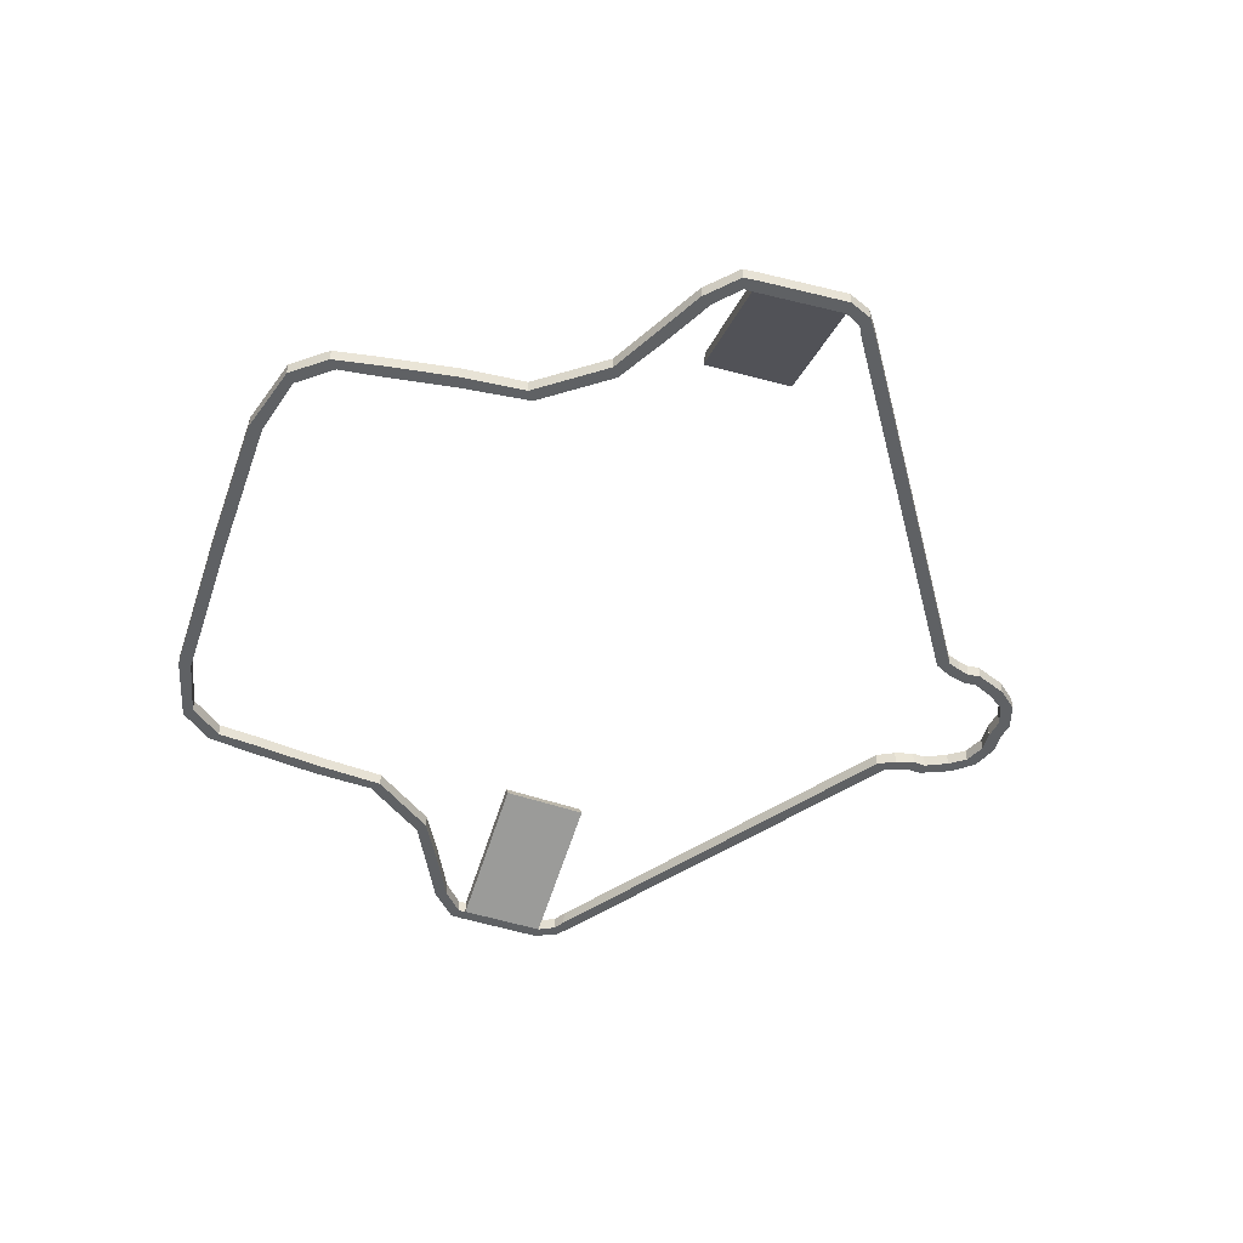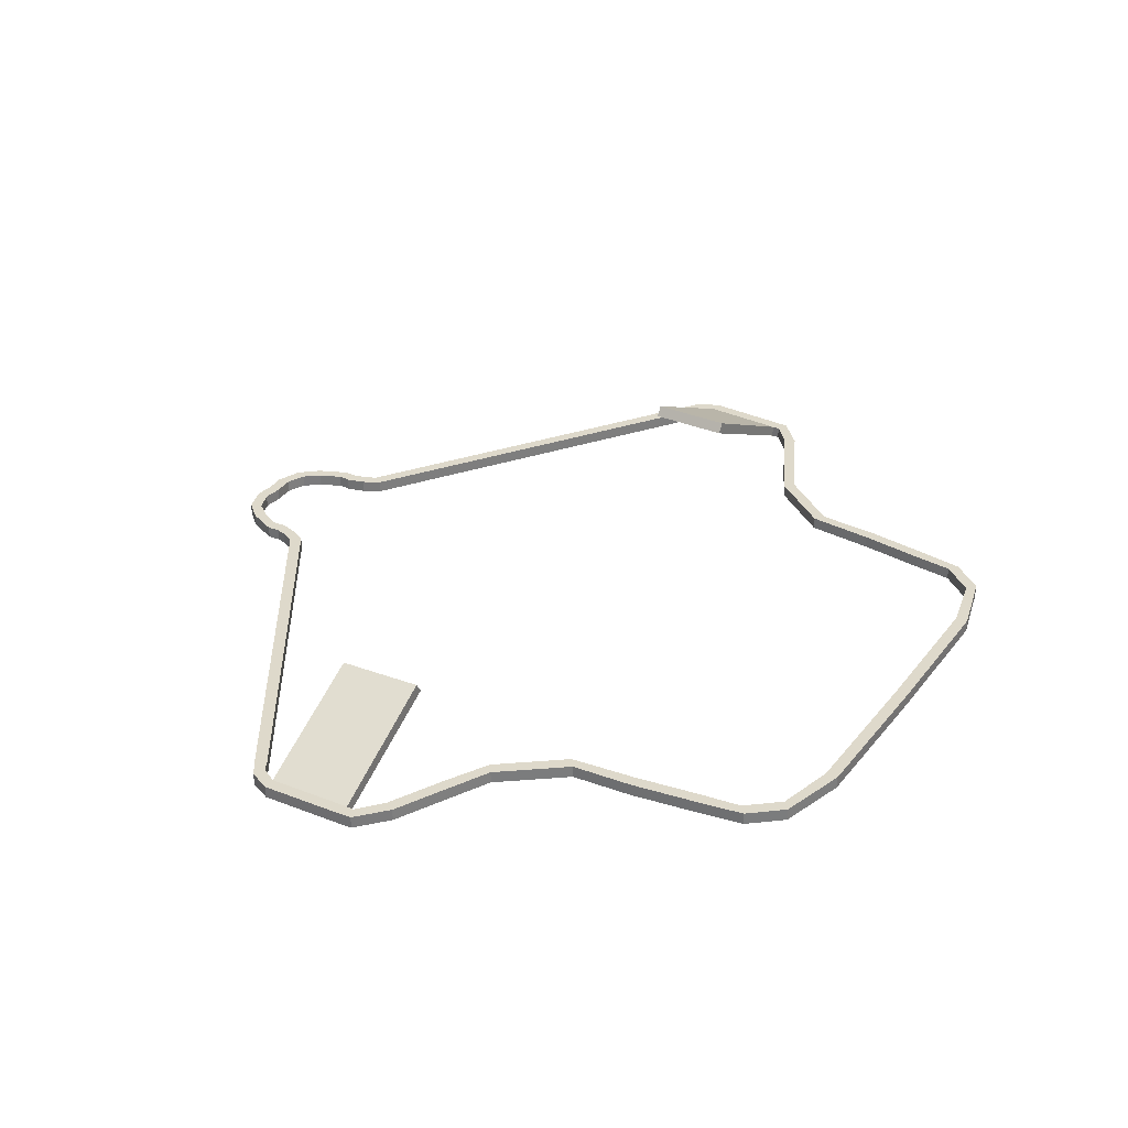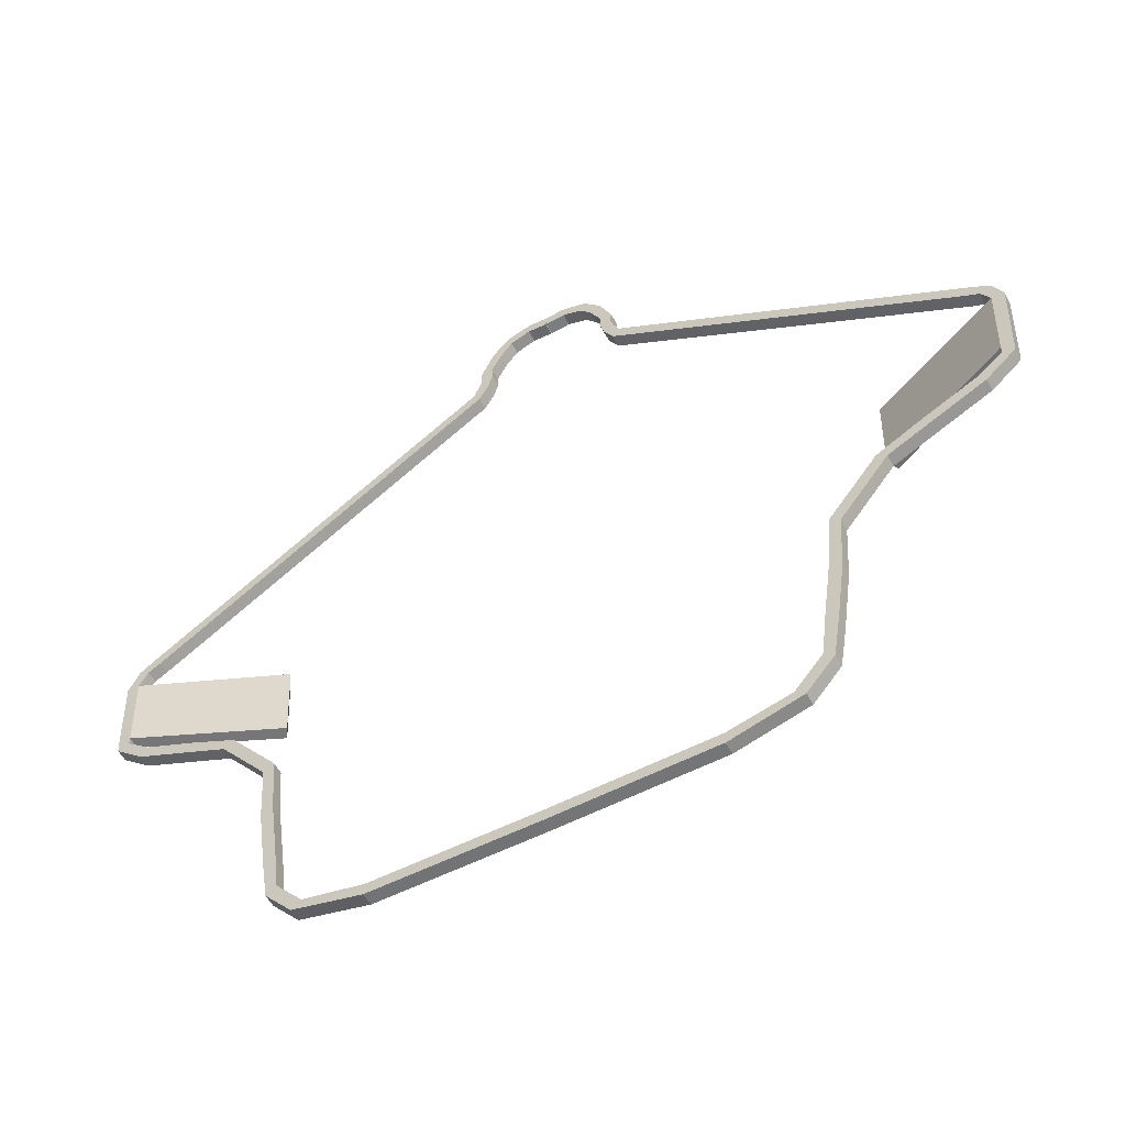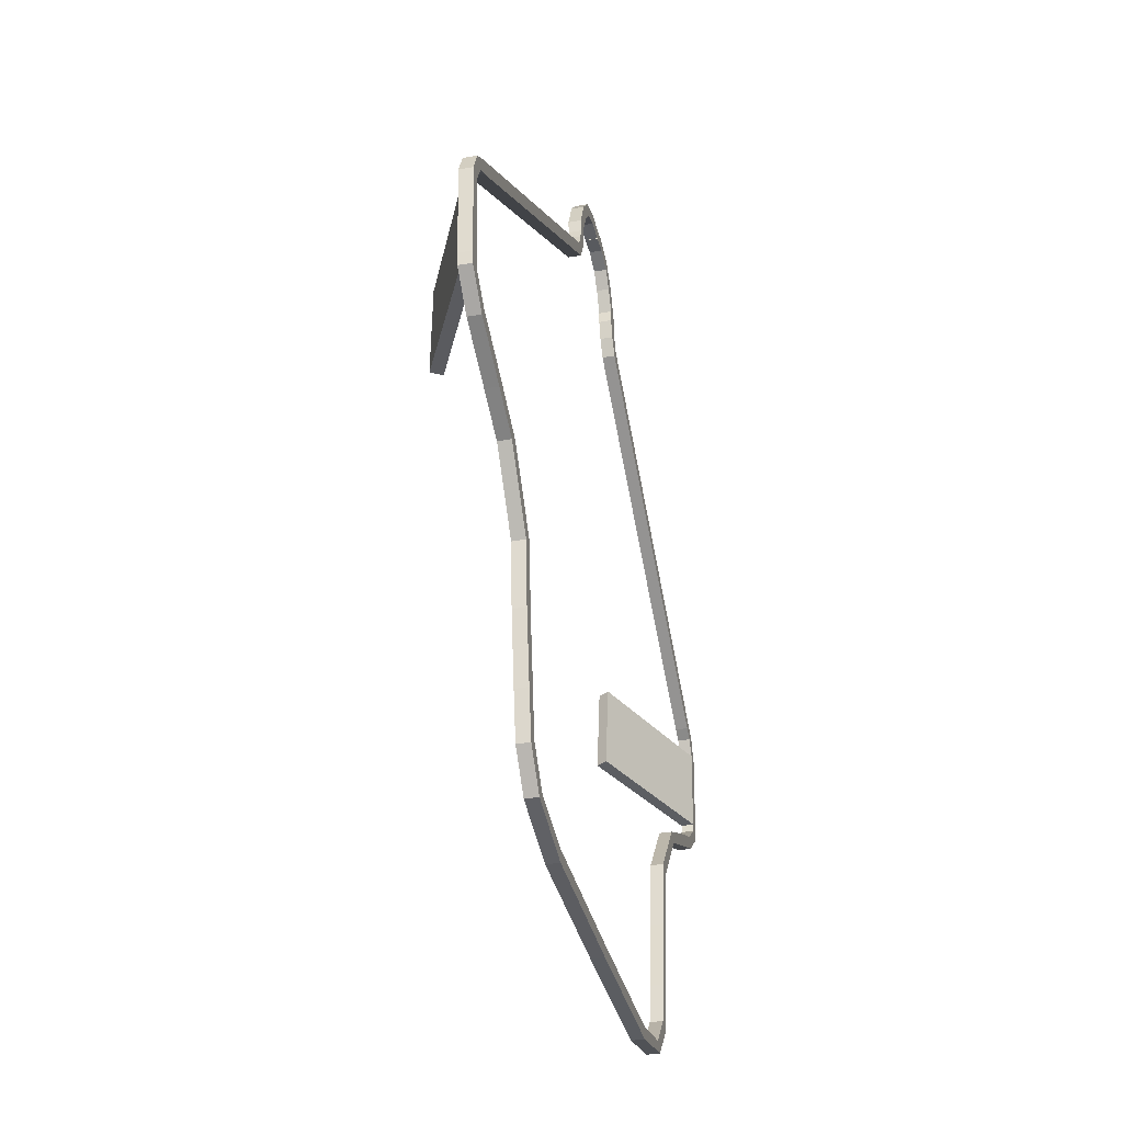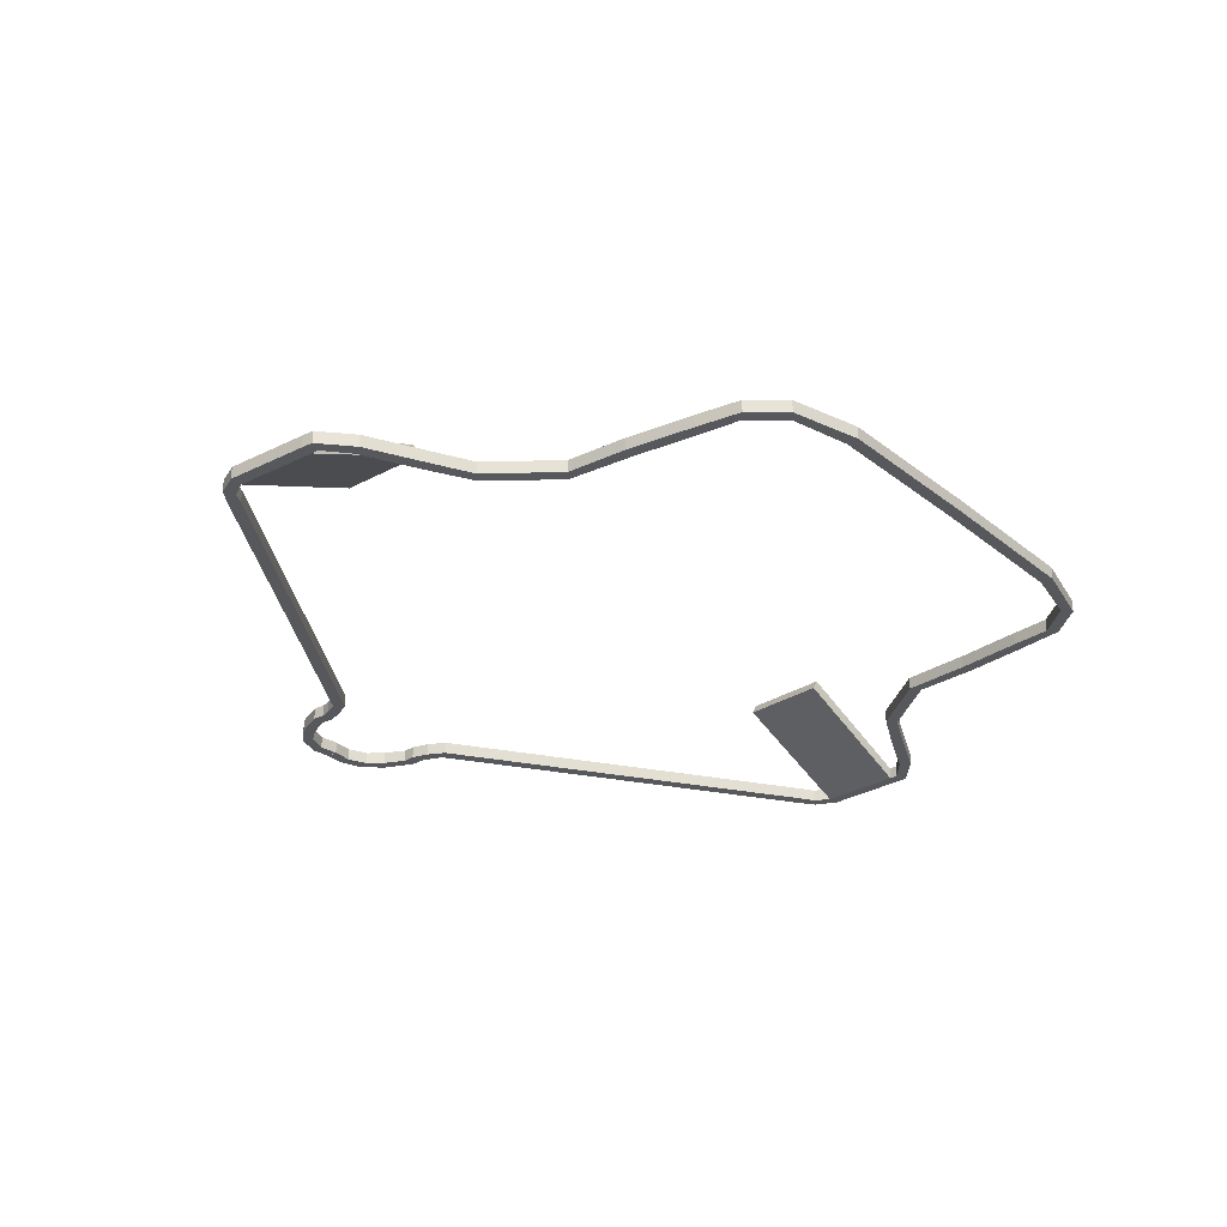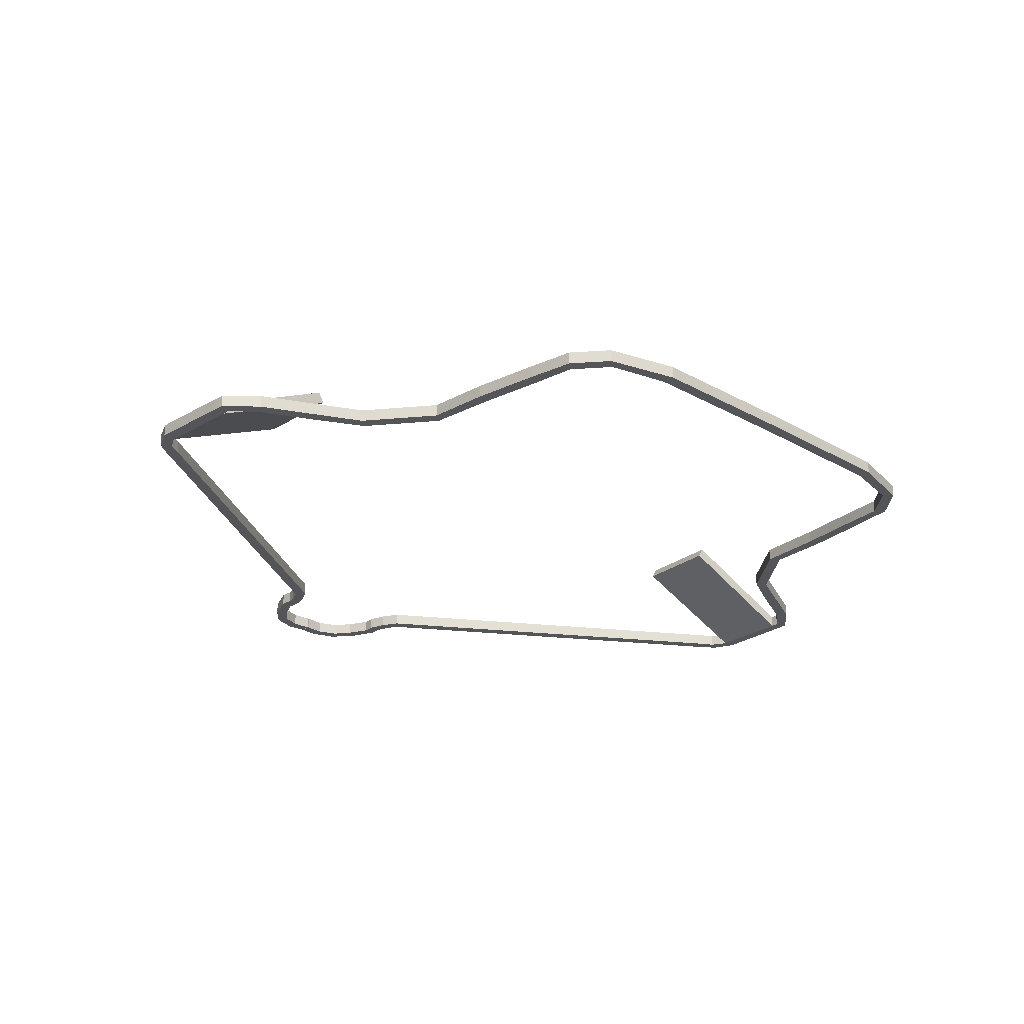
<metadata>
{"format":"obj","ext":"obj","renderer":"f3d","projection":"perspective","resolution":1024,"background":"white","views":[{"elev":-45.6,"azim":71.4,"up":"+Z"},{"elev":31.8,"azim":-58.5,"up":"+Z"},{"elev":-56.1,"azim":-151.7,"up":"+Y"},{"elev":-35.9,"azim":103.2,"up":"+Y"},{"elev":-28.2,"azim":-50.1,"up":"+Z"},{"elev":-24.6,"azim":-43.3,"up":"+Z"}]}
</metadata>
<code>
o contorno_Plane.001
v -13.48 47.23 2.667
v -13.48 47.23 0.6668
v -70.62 10.32 2.667
v -70.62 10.32 0.6668
v -69.54 8.643 0.6668
v -69.54 8.643 2.667
v -12.39 45.55 0.6668
v -12.39 45.55 2.667
v -12.56 49.44 2.667
v -12.56 49.44 0.6668
v -10.9 48.33 0.6668
v -10.9 48.33 2.667
v -12.07 51.13 2.667
v -12.07 51.13 0.6668
v -10.08 51.28 0.6668
v -10.08 51.28 2.667
v -12.23 53.18 2.667
v -12.23 53.18 0.6668
v -10.24 53.33 0.6668
v -10.24 53.33 2.667
v -10.09 58.08 2.667
v -10.09 58.08 0.6668
v -8.549 56.81 0.6668
v -8.549 56.81 2.667
v -7.285 61.27 2.667
v -7.285 61.27 0.6668
v -6.605 59.39 0.6668
v -6.605 59.39 2.667
v -3.113 62.68 2.667
v -3.113 62.68 0.6668
v -3.307 60.69 0.6668
v -3.307 60.69 2.667
v -0.009855 62.39 2.667
v -0.009855 62.39 0.6668
v -0.04075 60.39 0.6668
v -0.04075 60.39 2.667
v -73.28 8.439 0.6668
v -73.28 8.439 2.667
v -71.48 7.559 2.667
v -71.48 7.559 0.6668
v -74.91 4.832 0.6668
v -74.91 4.832 2.667
v -72.91 4.925 2.667
v -72.91 4.925 0.6668
v -74.26 -9.055 0.6668
v -74.26 -9.055 2.667
v -72.26 -8.961 2.667
v -72.26 -8.961 0.6668
v -74.1 -11 0.6668
v -74.1 -11 2.667
v -72.27 -10.2 2.667
v -72.27 -10.2 0.6668
v -69.23 -15.35 0.6668
v -69.23 -15.35 2.667
v -68.36 -13.55 2.667
v -68.36 -13.55 0.6668
v -60.16 -19.74 0.6668
v -60.16 -19.74 2.667
v -59.29 -17.94 2.667
v -59.29 -17.94 0.6668
v -53.44 -23.04 0.6668
v -53.44 -23.04 2.667
v -51.85 -21.83 2.667
v -51.85 -21.83 0.6668
v -45.44 -33.29 0.6668
v -45.44 -33.29 2.667
v -43.85 -32.08 2.667
v -43.85 -32.08 0.6668
v -44.72 -43.39 0.6668
v -44.72 -43.39 2.667
v -42.74 -43.1 2.667
v -42.74 -43.1 0.6668
v -43.14 -54.41 0.6668
v -43.14 -54.41 2.667
v -41.16 -54.13 2.667
v -41.16 -54.13 0.6668
v -41.92 -61.78 0.6668
v -41.92 -61.78 2.667
v -40.4 -60.49 2.667
v -40.4 -60.49 0.6668
v -37.47 -67.04 0.6668
v -37.47 -67.04 2.667
v -35.95 -65.75 2.667
v -35.95 -65.75 0.6668
v -26.13 -70.05 0.6668
v -26.13 -70.05 2.667
v -26.11 -68.06 2.667
v -26.11 -68.06 0.6668
v 0.01426 -70.27 0.6668
v 0.01426 -70.27 2.667
v 0.03086 -68.27 2.667
v 0.03086 -68.27 0.6668
v -52.03 5.921 12.34
v -50.97 5.921 10.64
v -51.48 -7.966 12.68
v -50.42 -7.966 10.98
v 13.48 47.23 2.667
v 13.48 47.23 0.6668
v 70.62 10.32 2.667
v 70.62 10.32 0.6668
v 69.54 8.643 0.6668
v 69.54 8.643 2.667
v 12.39 45.55 0.6668
v 12.39 45.55 2.667
v 12.56 49.44 2.667
v 12.56 49.44 0.6668
v 10.9 48.33 0.6668
v 10.9 48.33 2.667
v 12.07 51.13 2.667
v 12.07 51.13 0.6668
v 10.08 51.28 0.6668
v 10.08 51.28 2.667
v 12.23 53.18 2.667
v 12.23 53.18 0.6668
v 10.24 53.33 0.6668
v 10.24 53.33 2.667
v 10.09 58.08 2.667
v 10.09 58.08 0.6668
v 8.549 56.81 0.6668
v 8.549 56.81 2.667
v 7.285 61.27 2.667
v 7.285 61.27 0.6668
v 6.605 59.39 0.6668
v 6.605 59.39 2.667
v 3.113 62.68 2.667
v 3.113 62.68 0.6668
v 3.307 60.69 0.6668
v 3.307 60.69 2.667
v 0.00985 62.39 2.667
v 0.00985 62.39 0.6668
v 0.04075 60.39 0.6668
v 0.04075 60.39 2.667
v 73.28 8.439 0.6668
v 73.28 8.439 2.667
v 71.48 7.559 2.667
v 71.48 7.559 0.6668
v 74.91 4.832 0.6668
v 74.91 4.832 2.667
v 72.91 4.925 2.667
v 72.91 4.925 0.6668
v 74.26 -9.055 0.6668
v 74.26 -9.055 2.667
v 72.26 -8.961 2.667
v 72.26 -8.961 0.6668
v 74.1 -11 0.6668
v 74.1 -11 2.667
v 72.27 -10.2 2.667
v 72.27 -10.2 0.6668
v 69.23 -15.35 0.6668
v 69.23 -15.35 2.667
v 68.36 -13.55 2.667
v 68.36 -13.55 0.6668
v 60.16 -19.74 0.6668
v 60.16 -19.74 2.667
v 59.29 -17.94 2.667
v 59.29 -17.94 0.6668
v 53.44 -23.04 0.6668
v 53.44 -23.04 2.667
v 51.85 -21.83 2.667
v 51.85 -21.83 0.6668
v 45.44 -33.29 0.6668
v 45.44 -33.29 2.667
v 43.85 -32.08 2.667
v 43.85 -32.08 0.6668
v 44.72 -43.39 0.6668
v 44.72 -43.39 2.667
v 42.74 -43.1 2.667
v 42.74 -43.1 0.6668
v 43.14 -54.41 0.6668
v 43.14 -54.41 2.667
v 41.16 -54.13 2.667
v 41.16 -54.13 0.6668
v 41.92 -61.78 0.6668
v 41.92 -61.78 2.667
v 40.4 -60.49 2.667
v 40.4 -60.49 0.6668
v 37.47 -67.04 0.6668
v 37.47 -67.04 2.667
v 35.95 -65.75 2.667
v 35.95 -65.75 0.6668
v 26.13 -70.05 0.6668
v 26.13 -70.05 2.667
v 26.11 -68.06 2.667
v 26.11 -68.06 0.6668
v -0.01426 -70.27 0.6668
v -0.01426 -70.27 2.667
v -0.03085 -68.27 2.667
v -0.03085 -68.27 0.6668
v 52.03 5.921 12.34
v 50.97 5.921 10.64
v 51.48 -7.966 12.68
v 50.42 -7.966 10.98
f 4 2 1 3
f 7 11 10 2
f 7 5 6 8
f 3 38 37 4
f 2 4 5 7
f 8 6 3 1
f 12 16 15 11
f 2 10 9 1
f 1 9 12 8
f 8 12 11 7
f 13 17 20 16
f 11 15 14 10
f 9 13 16 12
f 10 14 13 9
f 20 24 23 19
f 14 18 17 13
f 16 20 19 15
f 15 19 18 14
f 23 27 26 22
f 19 23 22 18
f 17 21 24 20
f 18 22 21 17
f 25 29 32 28
f 21 25 28 24
f 22 26 25 21
f 24 28 27 23
f 32 36 35 31
f 26 30 29 25
f 28 32 31 27
f 27 31 30 26
f 34 35 36 33
f 31 35 34 30
f 29 33 36 32
f 30 34 33 29
f 37 41 44 40
f 6 39 38 3
f 5 40 39 6
f 4 37 40 5
f 43 47 46 42
f 38 42 41 37
f 39 43 42 38
f 40 44 43 39
f 45 49 52 48
f 47 43 93 95
f 41 45 48 44
f 42 46 45 41
f 50 54 53 49
f 46 50 49 45
f 47 51 50 46
f 48 52 51 47
f 55 59 58 54
f 51 55 54 50
f 52 56 55 51
f 49 53 56 52
f 57 61 64 60
f 56 60 59 55
f 53 57 60 56
f 54 58 57 53
f 63 67 66 62
f 58 62 61 57
f 59 63 62 58
f 60 64 63 59
f 68 72 71 67
f 64 68 67 63
f 61 65 68 64
f 62 66 65 61
f 69 73 76 72
f 65 69 72 68
f 66 70 69 65
f 67 71 70 66
f 75 79 78 74
f 70 74 73 69
f 71 75 74 70
f 72 76 75 71
f 77 81 84 80
f 76 80 79 75
f 73 77 80 76
f 74 78 77 73
f 81 85 88 84
f 78 82 81 77
f 79 83 82 78
f 80 84 83 79
f 87 91 90 86
f 82 86 85 81
f 83 87 86 82
f 84 88 87 83
f 92 89 90 91
f 88 92 91 87
f 85 89 92 88
f 86 90 89 85
f 94 96 95 93
f 48 47 95 96
f 44 48 96 94
f 43 44 94 93
f 100 99 97 98
f 103 98 106 107
f 103 104 102 101
f 99 100 133 134
f 98 103 101 100
f 104 97 99 102
f 108 107 111 112
f 98 97 105 106
f 97 104 108 105
f 104 103 107 108
f 109 112 116 113
f 107 106 110 111
f 105 108 112 109
f 106 105 109 110
f 116 115 119 120
f 110 109 113 114
f 112 111 115 116
f 111 110 114 115
f 119 118 122 123
f 115 114 118 119
f 113 116 120 117
f 114 113 117 118
f 121 124 128 125
f 117 120 124 121
f 118 117 121 122
f 120 119 123 124
f 128 127 131 132
f 122 121 125 126
f 124 123 127 128
f 123 122 126 127
f 130 129 132 131
f 127 126 130 131
f 125 128 132 129
f 126 125 129 130
f 133 136 140 137
f 102 99 134 135
f 101 102 135 136
f 100 101 136 133
f 139 138 142 143
f 134 133 137 138
f 135 134 138 139
f 136 135 139 140
f 141 144 148 145
f 143 191 189 139
f 137 140 144 141
f 138 137 141 142
f 146 145 149 150
f 142 141 145 146
f 143 142 146 147
f 144 143 147 148
f 151 150 154 155
f 147 146 150 151
f 148 147 151 152
f 145 148 152 149
f 153 156 160 157
f 152 151 155 156
f 149 152 156 153
f 150 149 153 154
f 159 158 162 163
f 154 153 157 158
f 155 154 158 159
f 156 155 159 160
f 164 163 167 168
f 160 159 163 164
f 157 160 164 161
f 158 157 161 162
f 165 168 172 169
f 161 164 168 165
f 162 161 165 166
f 163 162 166 167
f 171 170 174 175
f 166 165 169 170
f 167 166 170 171
f 168 167 171 172
f 173 176 180 177
f 172 171 175 176
f 169 172 176 173
f 170 169 173 174
f 177 180 184 181
f 174 173 177 178
f 175 174 178 179
f 176 175 179 180
f 183 182 186 187
f 178 177 181 182
f 179 178 182 183
f 180 179 183 184
f 188 187 186 185
f 184 183 187 188
f 181 184 188 185
f 182 181 185 186
f 190 189 191 192
f 144 192 191 143
f 140 190 192 144
f 139 189 190 140

</code>
